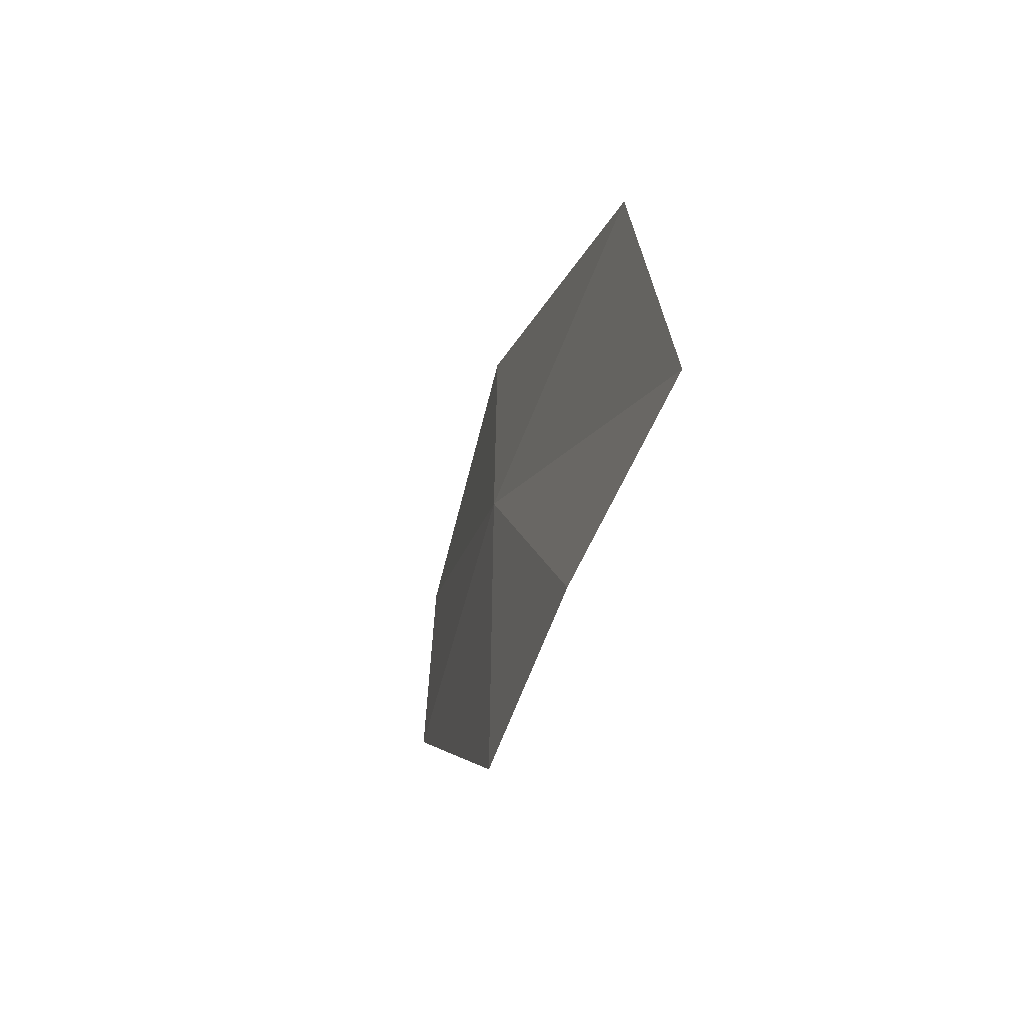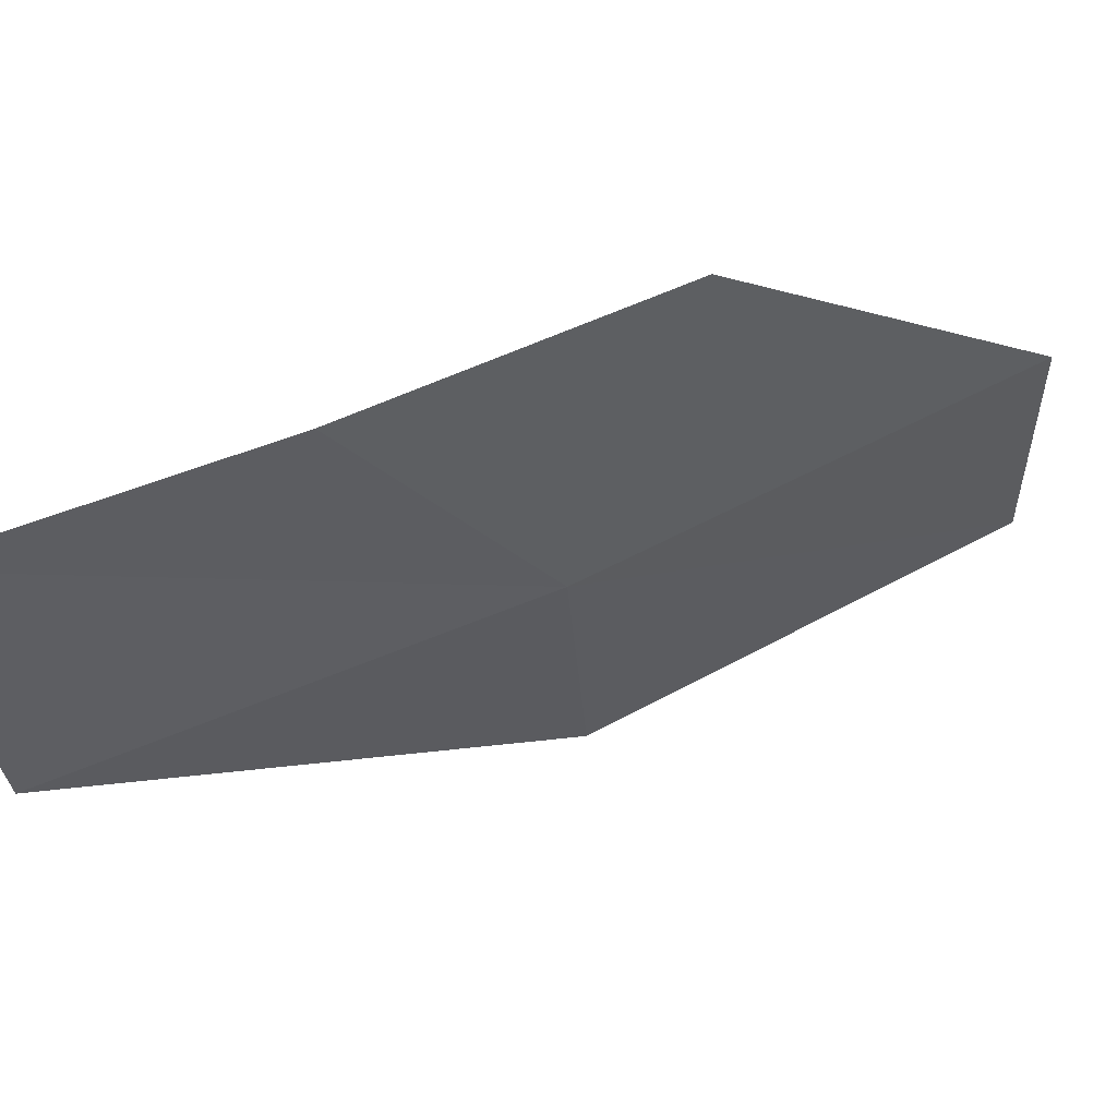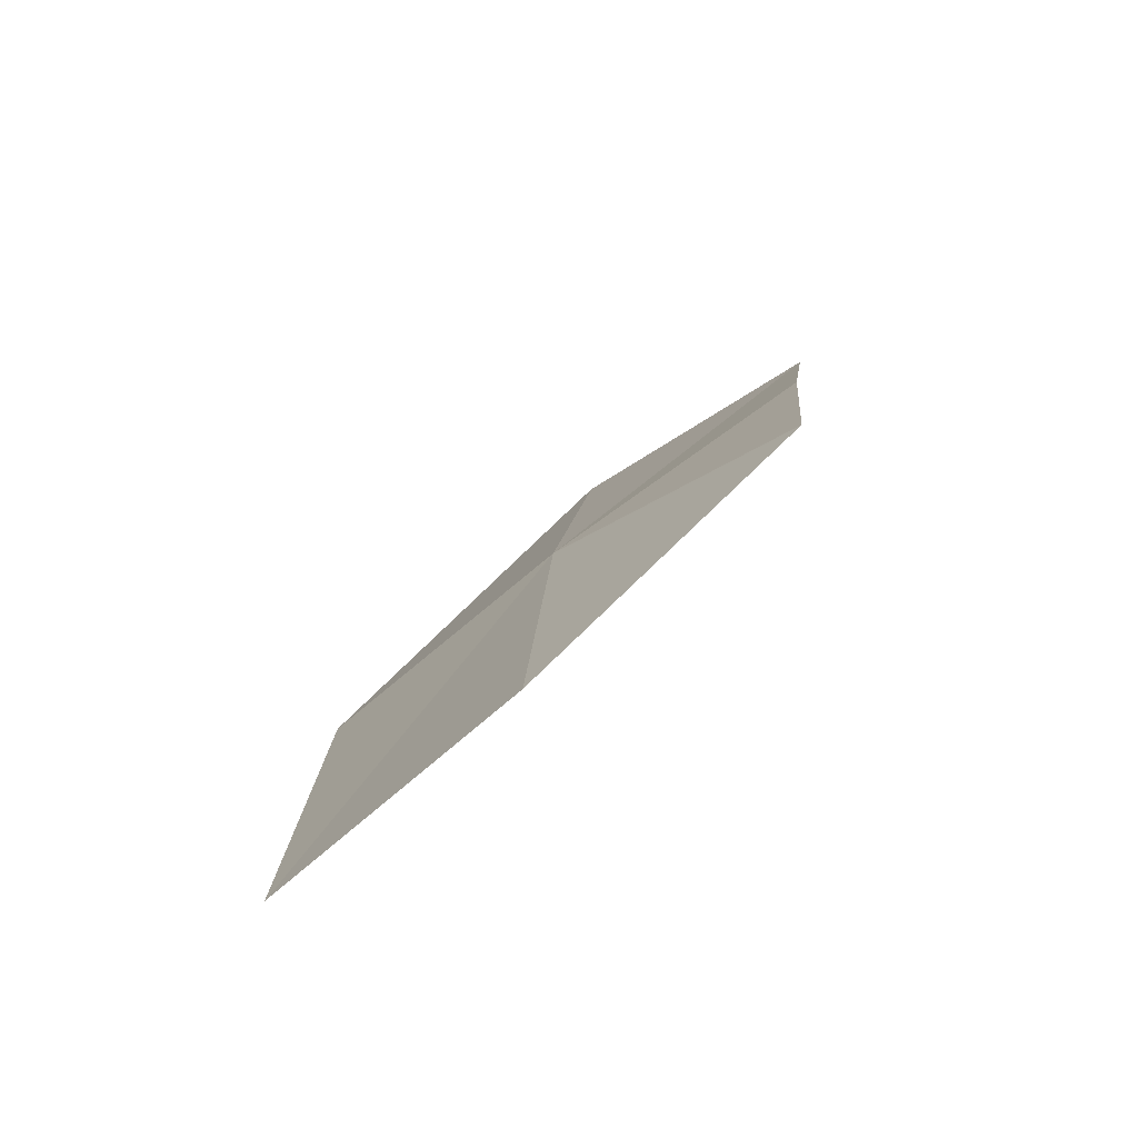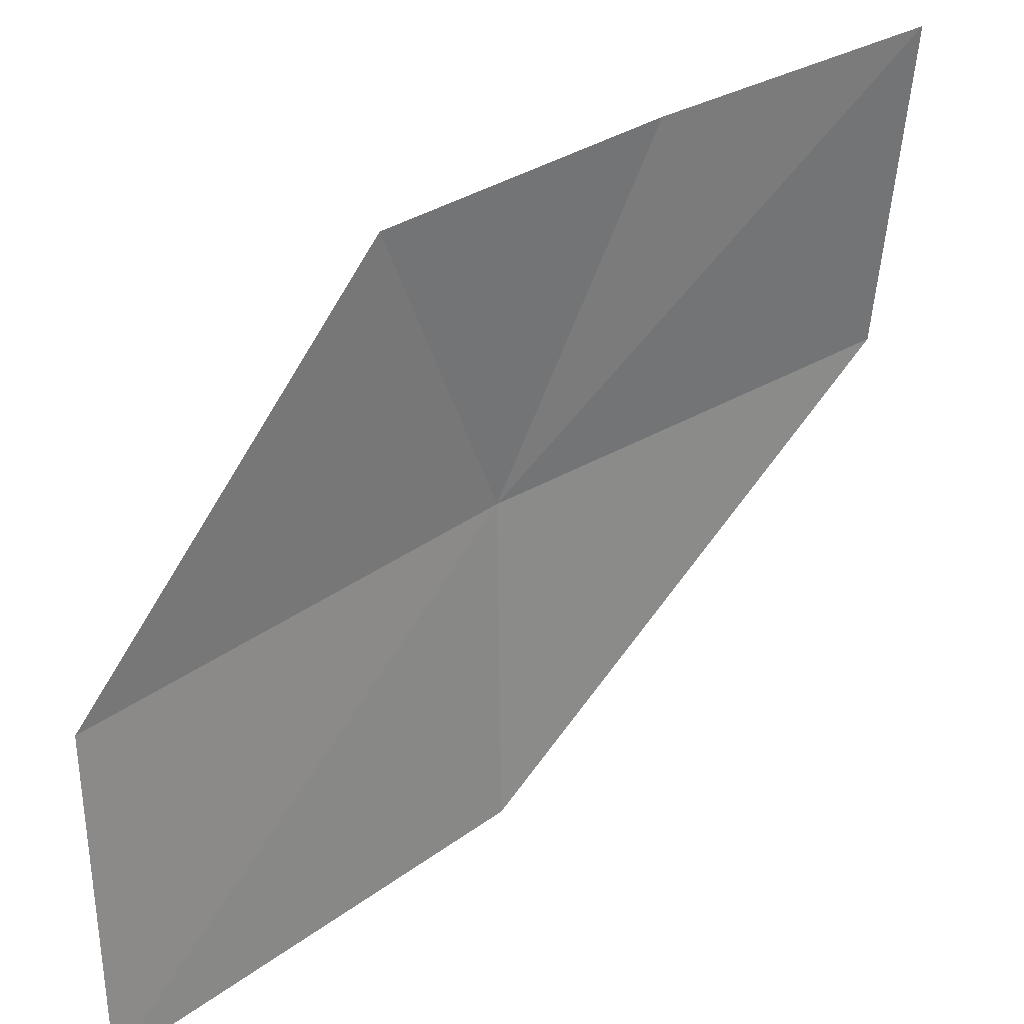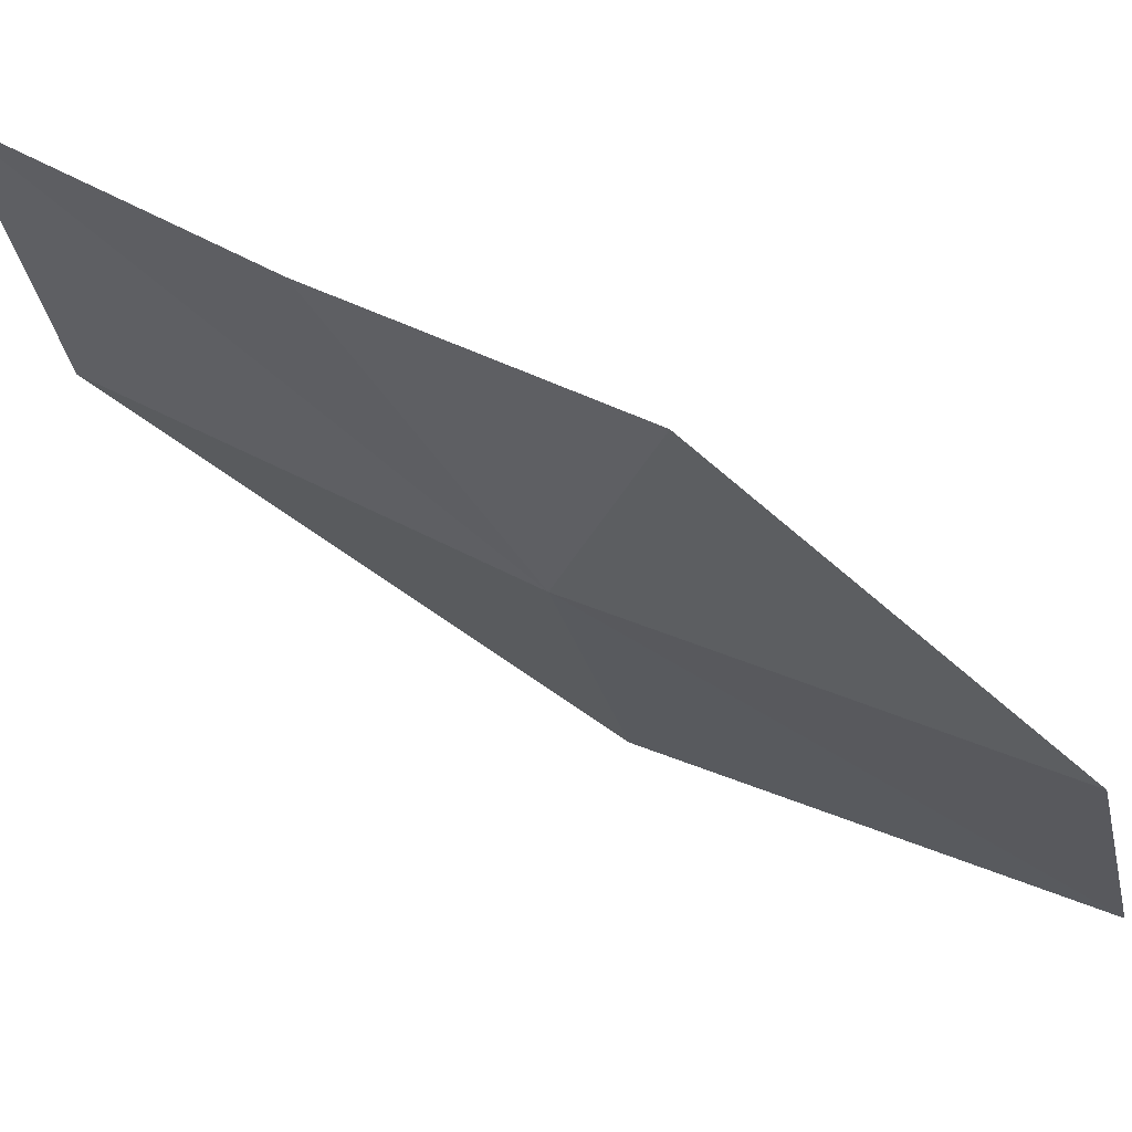
<metadata>
{"format":"obj","ext":"obj","renderer":"f3d","projection":"perspective","resolution":1024,"background":"white","views":[{"elev":48.1,"azim":172.6,"up":"+Z"},{"elev":51.5,"azim":48.4,"up":"+Y"},{"elev":-60.1,"azim":120.5,"up":"+Z"},{"elev":40.4,"azim":-147.9,"up":"+Y"},{"elev":58.9,"azim":101.2,"up":"+Y"}]}
</metadata>
<code>
v 8.603 -3.695 21.01
v 8.809 -3.629 20.16
v 8.693 -3.066 20.83
v 8.315 -3.145 21.94
v 8.522 -3.106 21.39
v 8.314 -3.759 21.85
v 8.52 -4.294 20.89
v 8.717 -4.222 20.04
f 1 5 4
f 1 4 6
f 1 6 7
f 1 7 8
f 1 8 2
f 1 3 5
f 1 2 3

</code>
